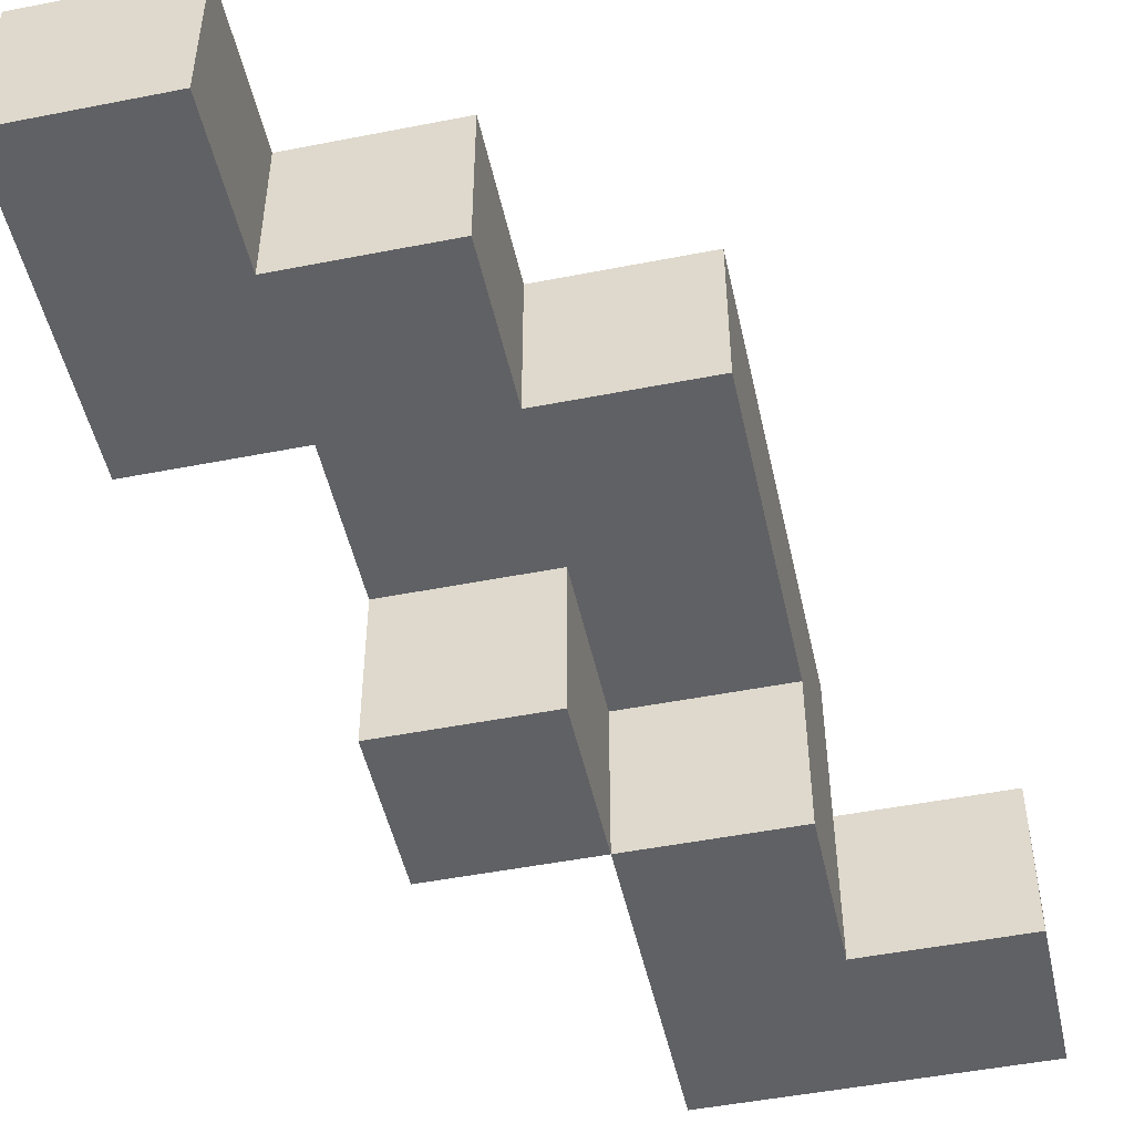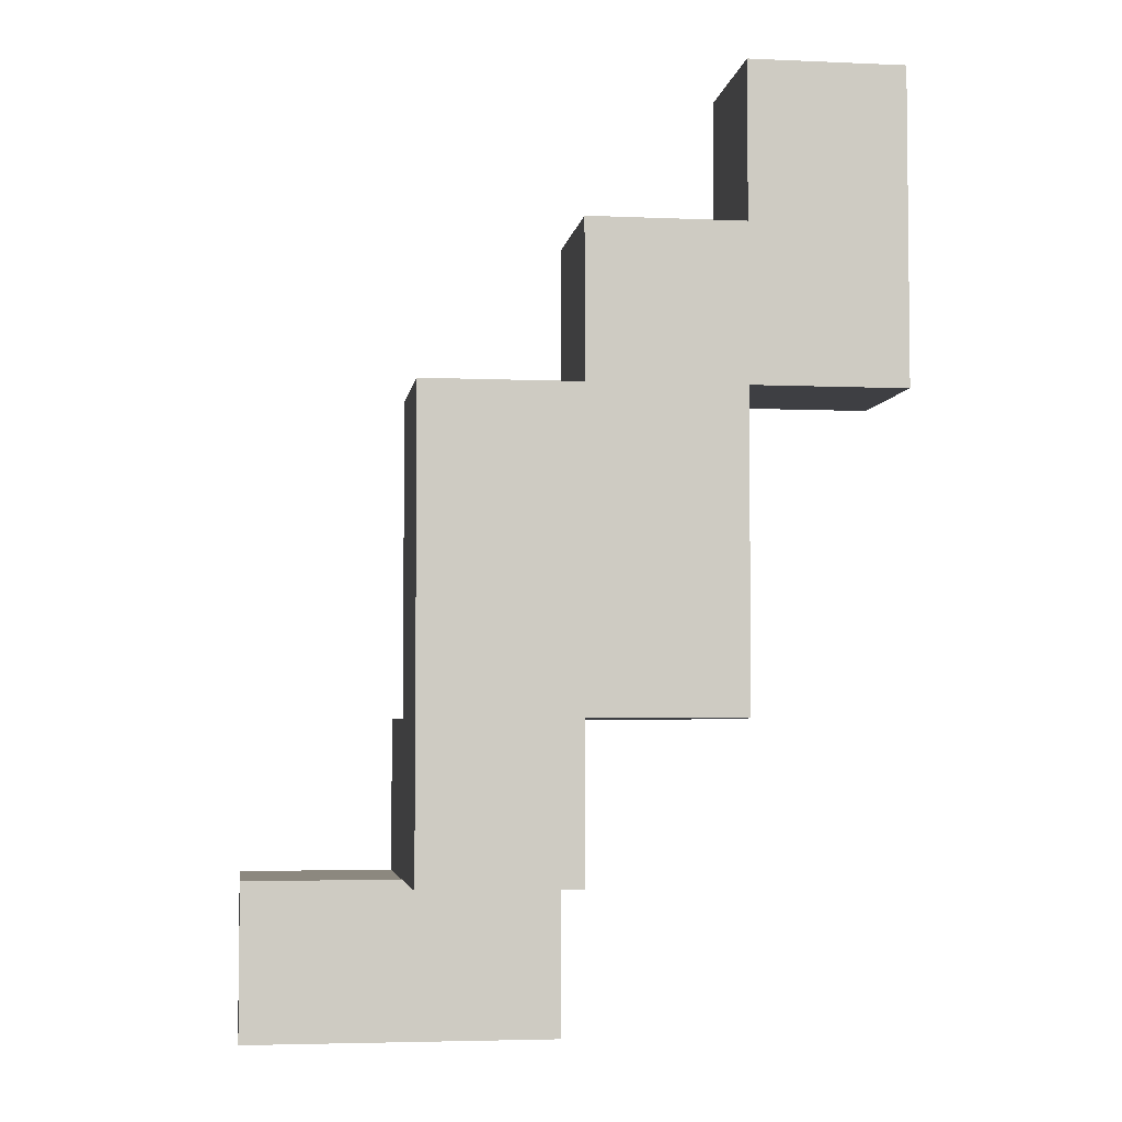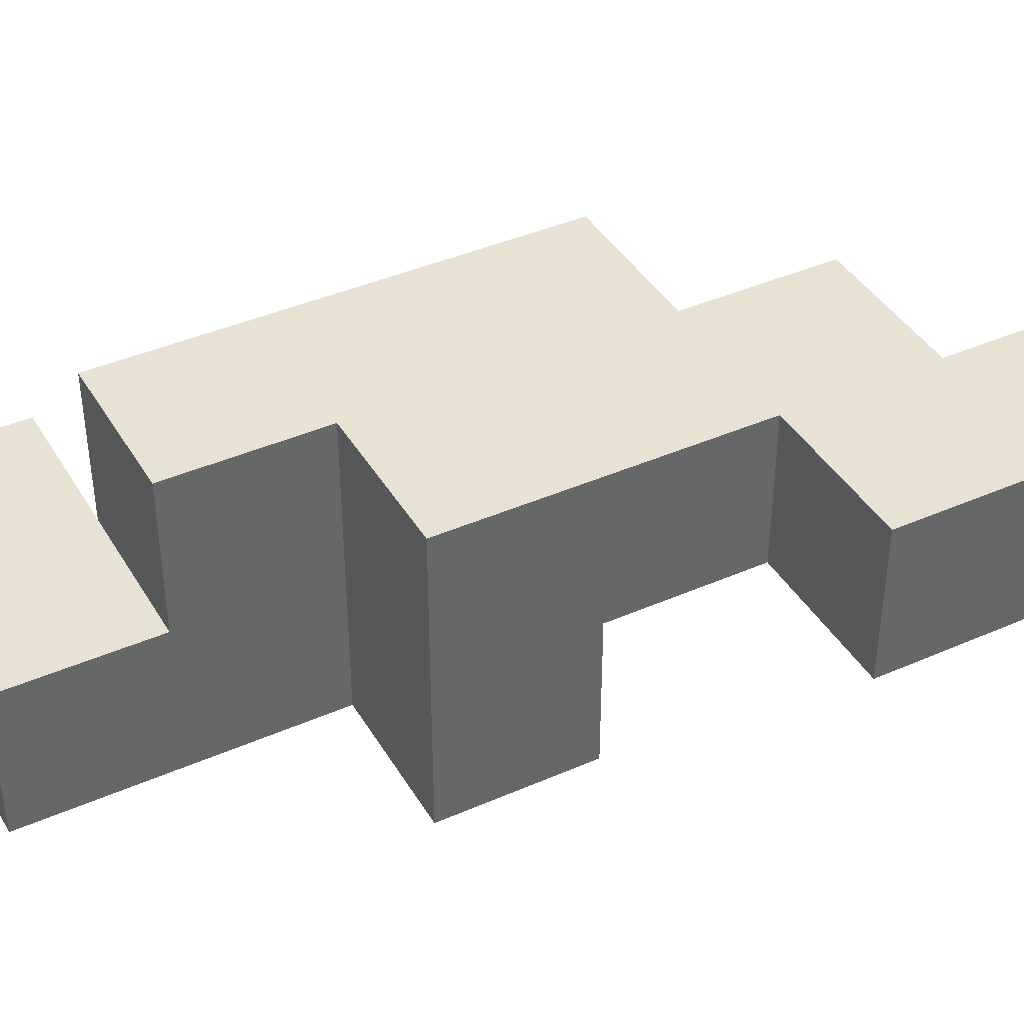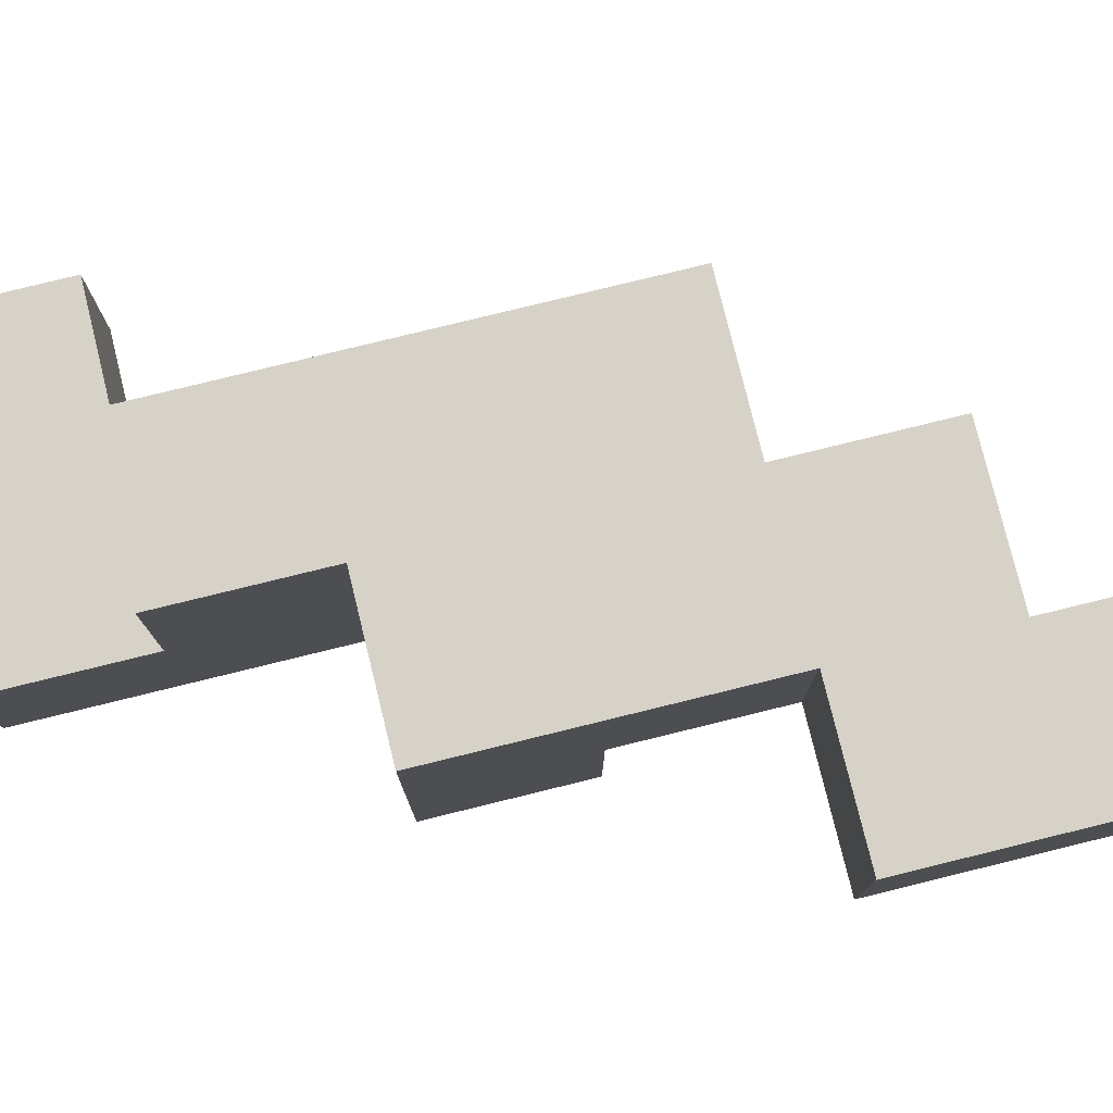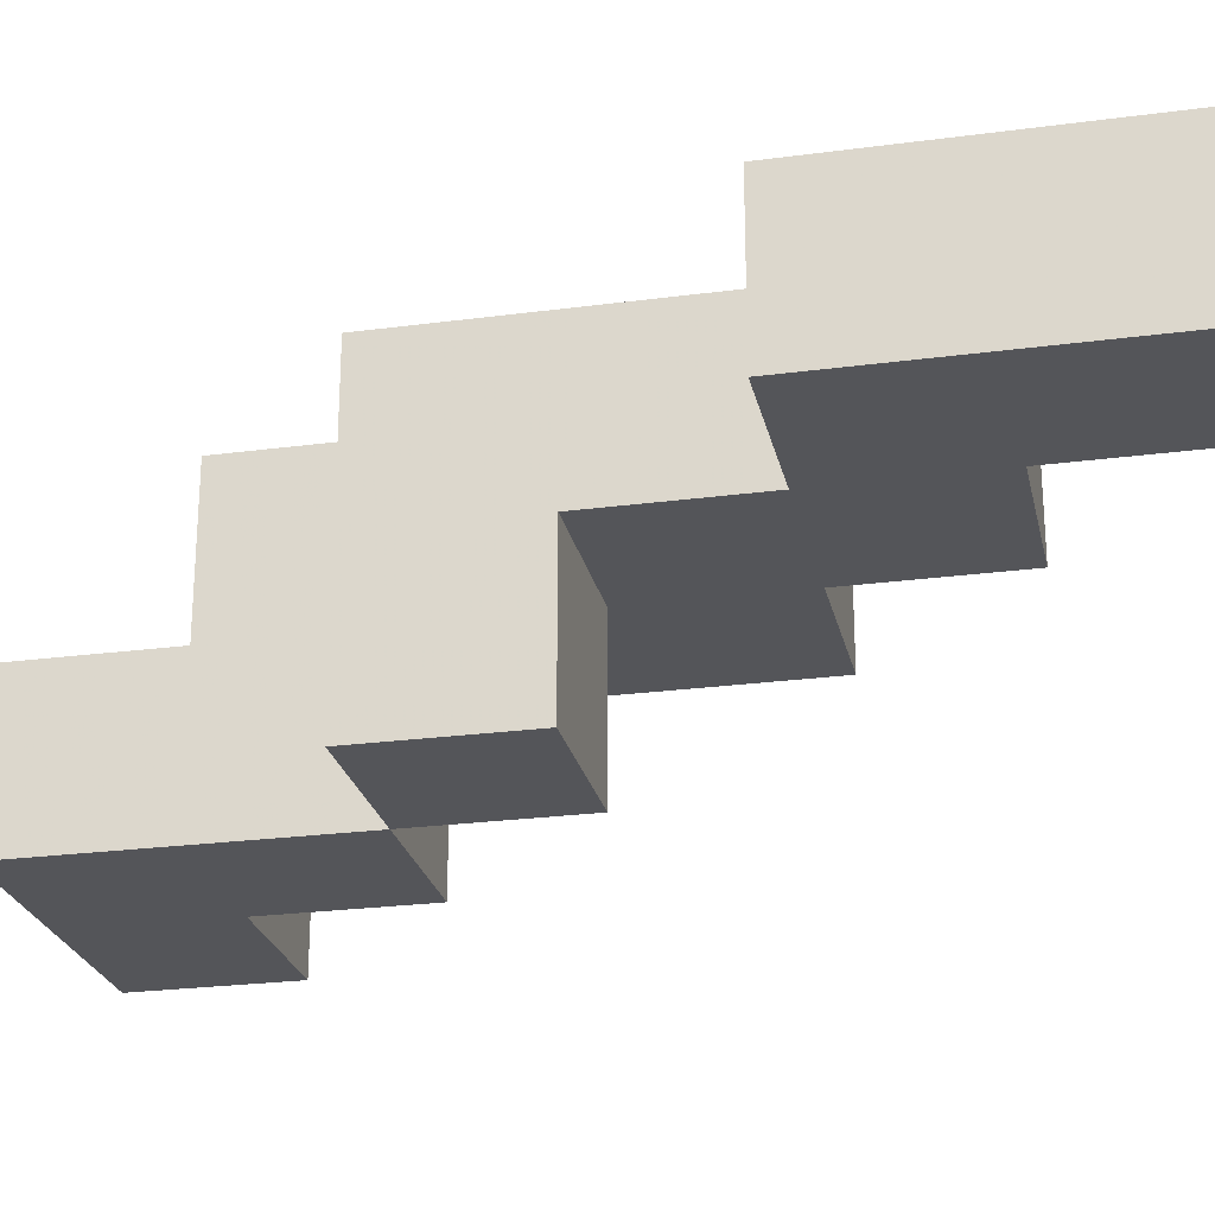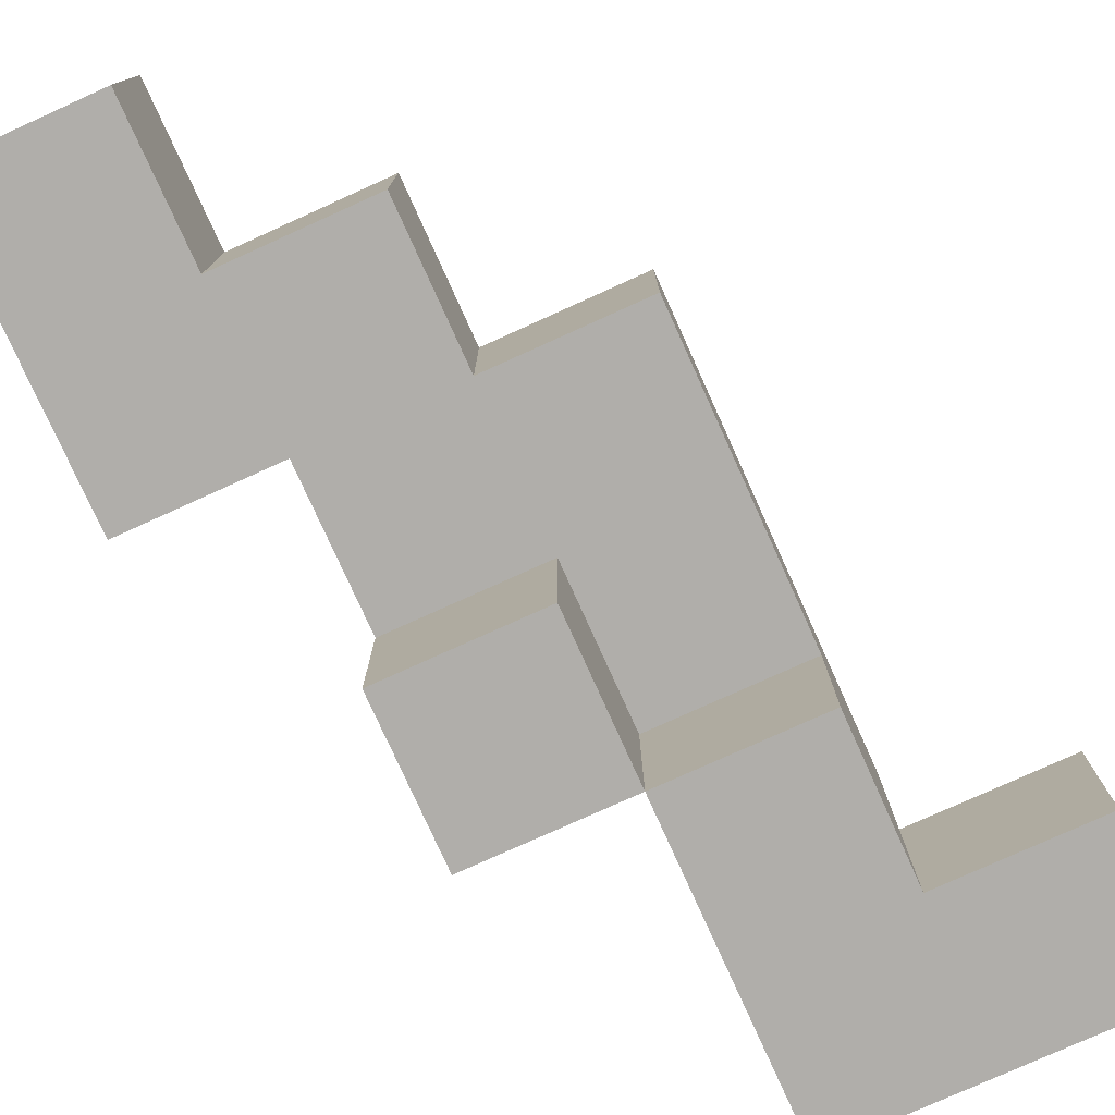
<metadata>
{"format":"obj","ext":"obj","renderer":"f3d","projection":"perspective","resolution":1024,"background":"white","views":[{"elev":-49.1,"azim":12.3,"up":"+Y"},{"elev":-4.2,"azim":171.9,"up":"+Z"},{"elev":40.8,"azim":-118.2,"up":"+Y"},{"elev":78.2,"azim":-103.8,"up":"+Y"},{"elev":-24.8,"azim":-77.8,"up":"+Y"},{"elev":-77.9,"azim":24.3,"up":"+Y"}]}
</metadata>
<code>
v 0.2 -0.9333 -0.3333
v 0.2 -0.9333 -0.2
v 0.2 -0.8 -0.2
v 0.2 -0.8 -0.3333
v 0.3333 -0.9333 -0.3333
v 0.3333 -0.9333 -0.2
v 0.3333 -0.8 -0.2
v 0.3333 -0.8 -0.3333
v 0.4667 -0.9333 -0.3333
v 0.4667 -0.8 -0.3333
v 0.4667 -0.8 -0.2
v 0.4667 -0.9333 -0.2
v 0.2 -0.9333 -0.06667
v 0.2 -0.8 -0.06667
v 0.3333 -0.8 -0.06667
v 0.3333 -0.9333 -0.06667
v 0.2 -0.6667 -0.06667
v 0.2 -0.6667 -0.2
v 0.3333 -0.6667 -0.2
v 0.3333 -0.6667 -0.06667
v 0.06667 -0.9333 -0.06667
v 0.06667 -0.9333 0.06667
v 0.06667 -0.8 0.06667
v 0.06667 -0.8 -0.06667
v 0.2 -0.8 0.06667
v 0.2 -0.9333 0.06667
v 0.06667 -0.6667 0.06667
v 0.06667 -0.6667 -0.06667
v 0.2 -0.6667 0.06667
v 0.3333 -0.6667 0.06667
v 0.3333 -0.8 0.06667
v 0.06667 -0.8 0.2
v 0.06667 -0.6667 0.2
v 0.2 -0.8 0.2
v 0.2 -0.6667 0.2
v 0.3333 -0.6667 0.2
v 0.3333 -0.8 0.2
v -0.06667 -0.8 0.2
v -0.06667 -0.8 0.3333
v -0.06667 -0.6667 0.3333
v -0.06667 -0.6667 0.2
v 0.06667 -0.8 0.3333
v 0.06667 -0.6667 0.3333
v 0.2 -0.6667 0.3333
v 0.2 -0.8 0.3333
v -0.06667 -0.8 0.4667
v -0.06667 -0.6667 0.4667
v 0.06667 -0.6667 0.4667
v 0.06667 -0.8 0.4667
f 1 2 3 4
f 1 5 6 2
f 4 3 7 8
f 1 4 8 5
f 9 10 11 12
f 5 9 12 6
f 8 7 11 10
f 5 8 10 9
f 6 12 11 7
f 2 13 14 3
f 6 7 15 16
f 2 6 16 13
f 13 16 15 14
f 3 14 17 18
f 7 19 20 15
f 18 17 20 19
f 3 18 19 7
f 21 22 23 24
f 13 14 25 26
f 21 13 26 22
f 21 24 14 13
f 22 26 25 23
f 24 23 27 28
f 28 27 29 17
f 24 28 17 14
f 15 20 30 31
f 14 15 31 25
f 17 29 30 20
f 23 32 33 27
f 23 25 34 32
f 27 33 35 29
f 31 30 36 37
f 25 31 37 34
f 29 35 36 30
f 34 37 36 35
f 38 39 40 41
f 38 32 42 39
f 41 40 43 33
f 38 41 33 32
f 34 35 44 45
f 32 34 45 42
f 33 43 44 35
f 42 45 44 43
f 39 46 47 40
f 42 43 48 49
f 39 42 49 46
f 40 47 48 43
f 46 49 48 47

</code>
